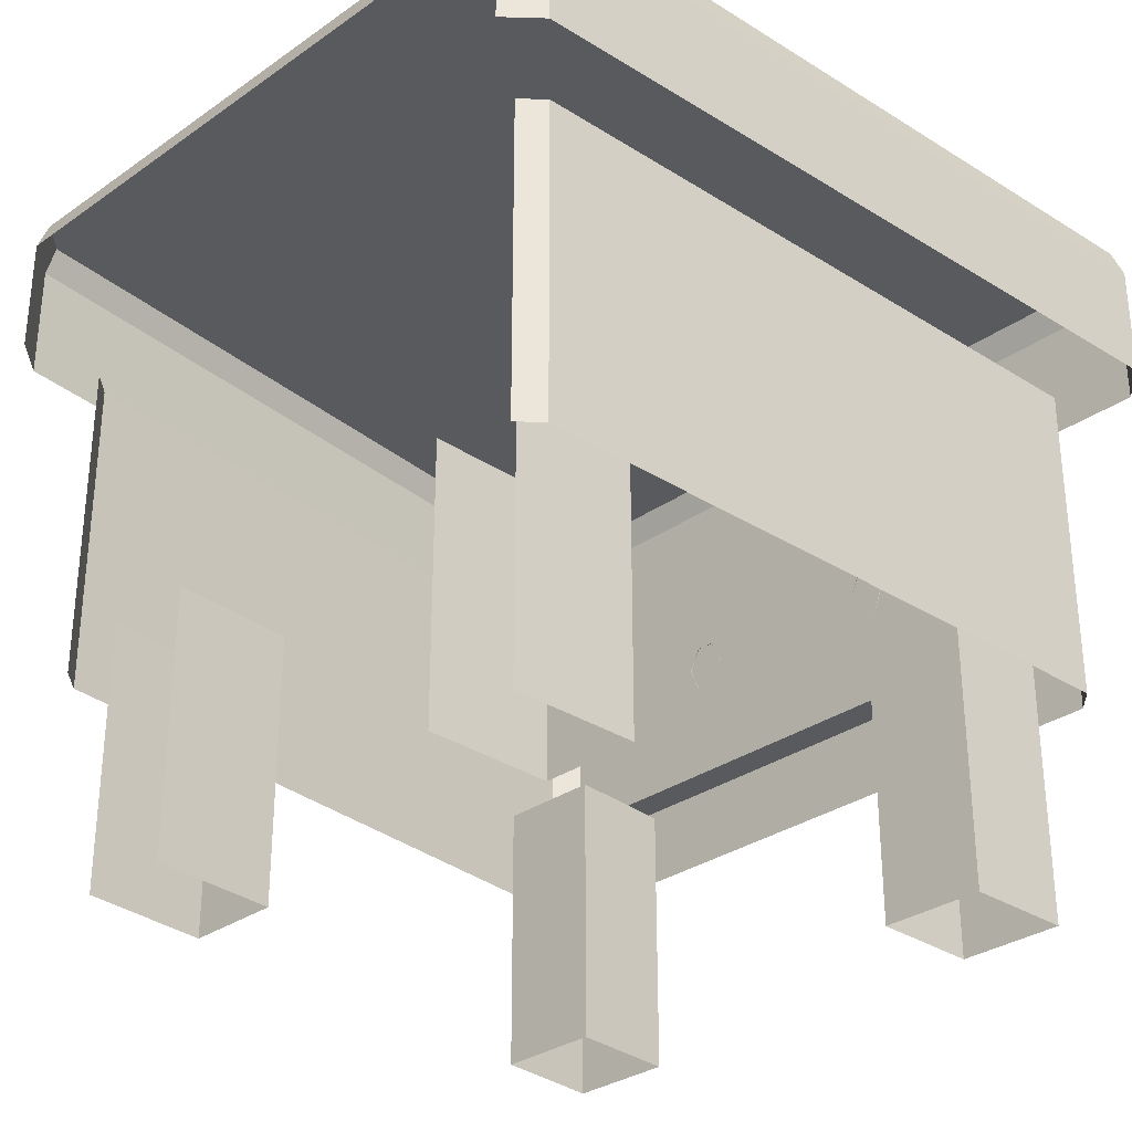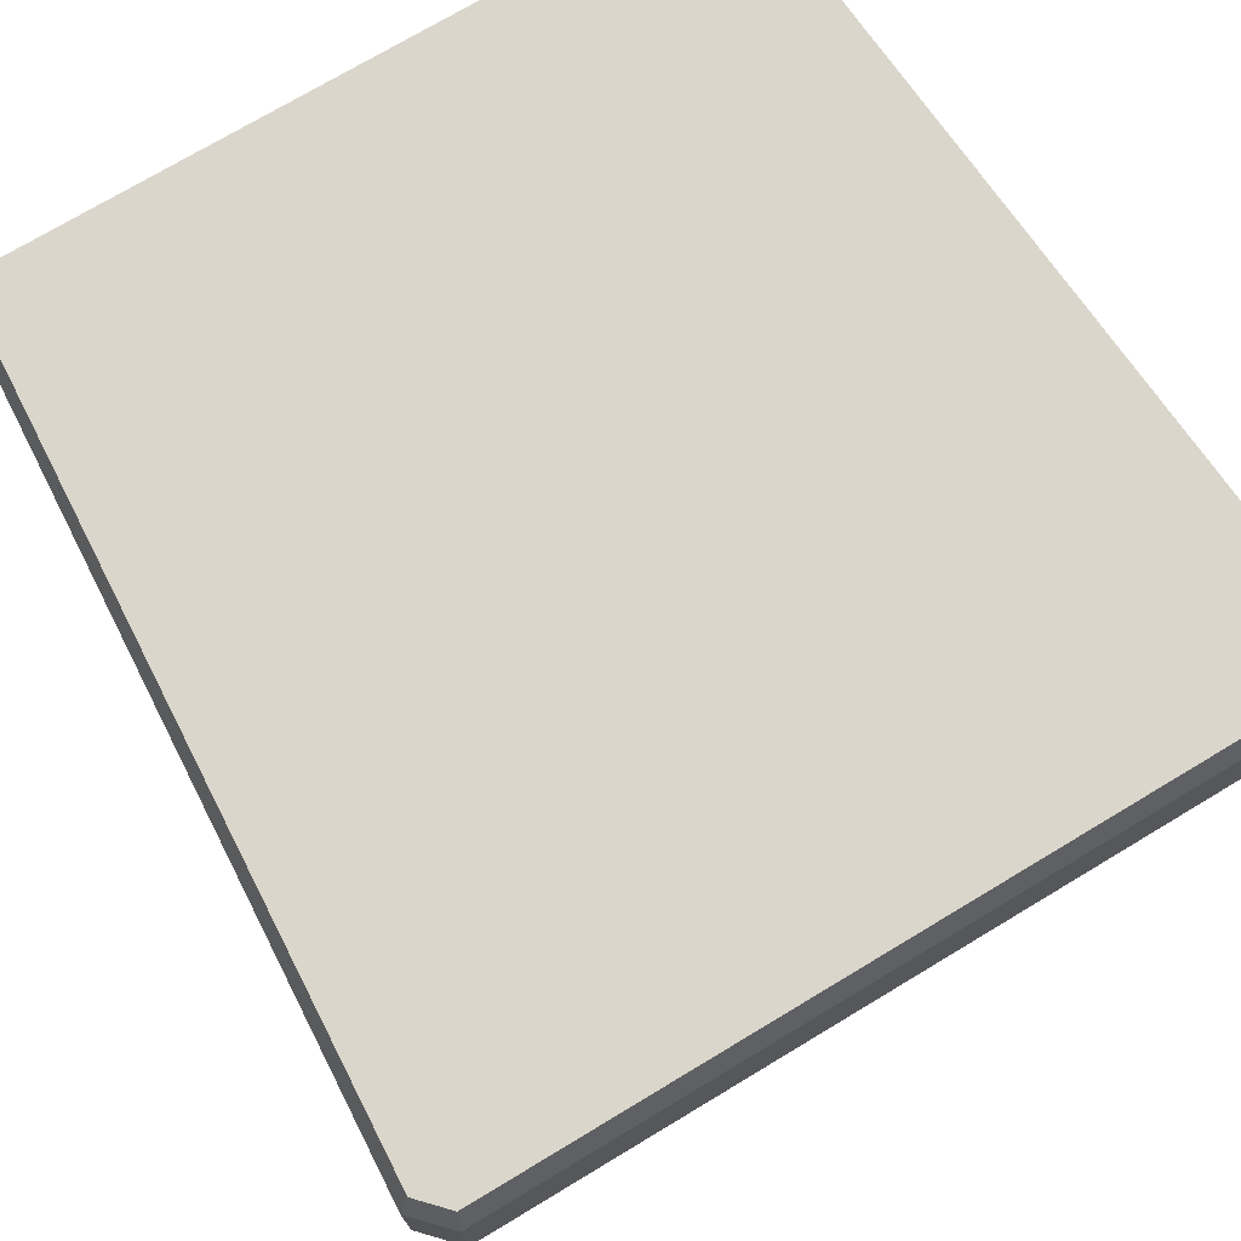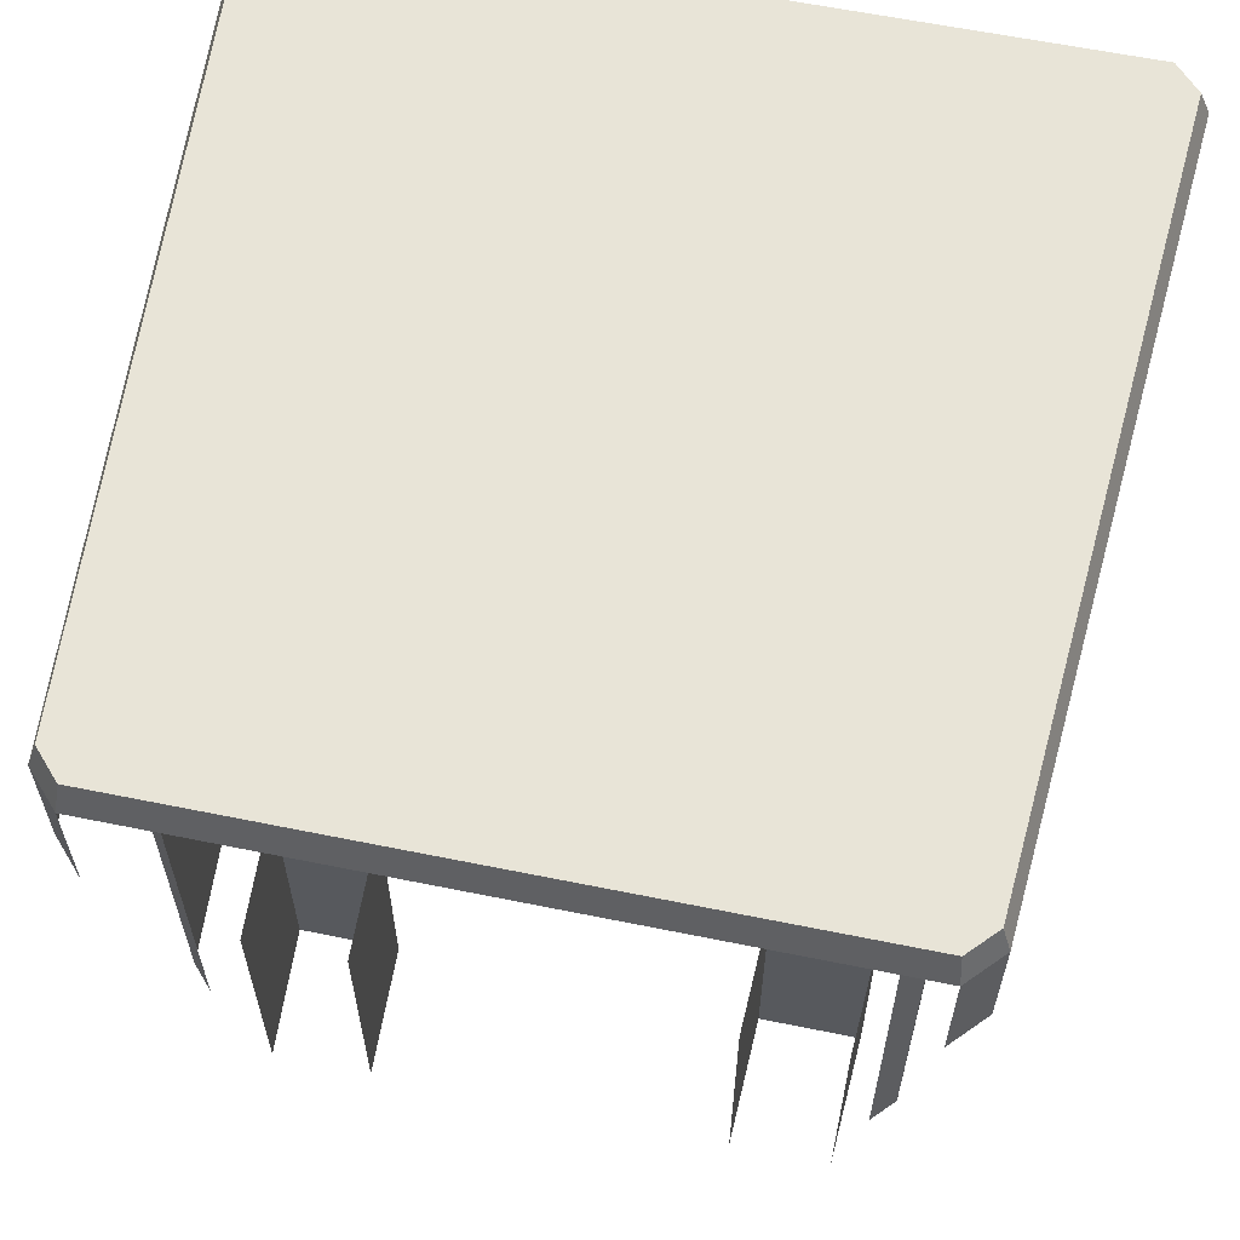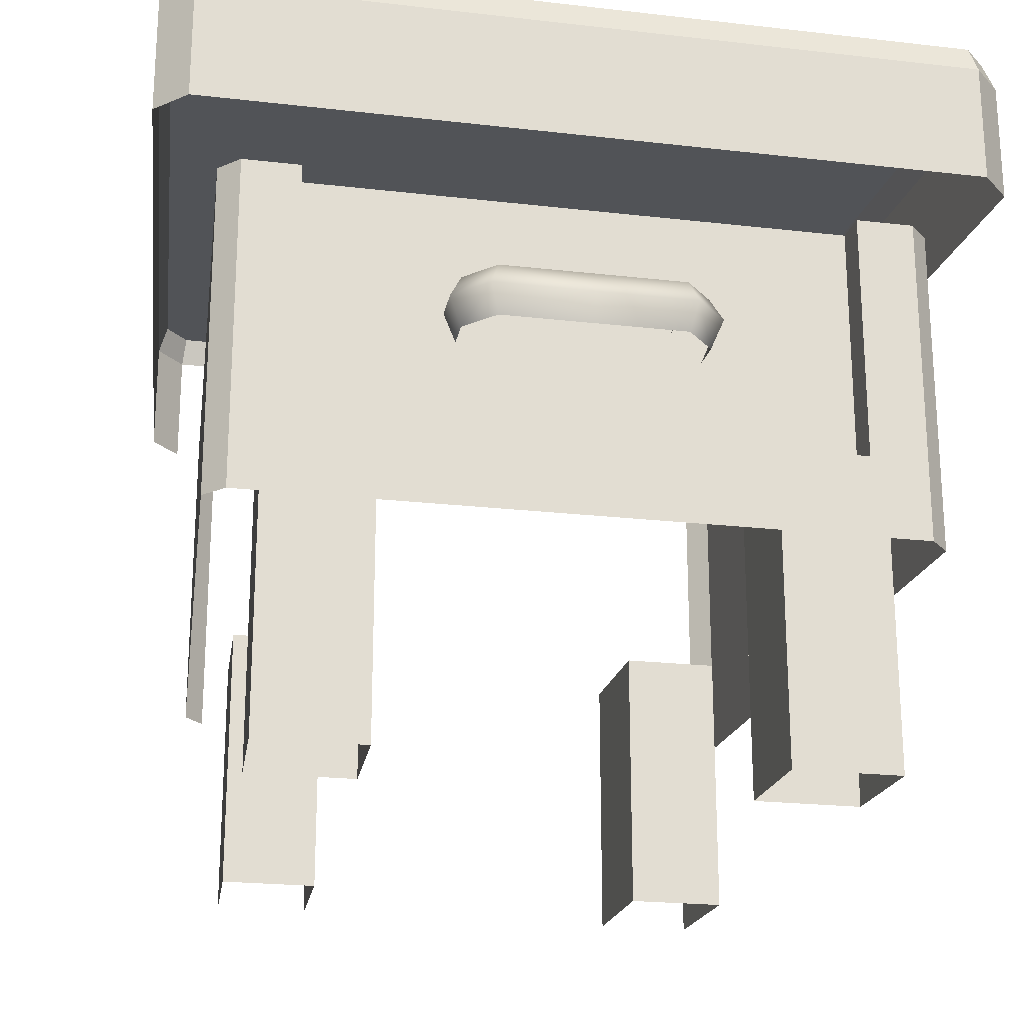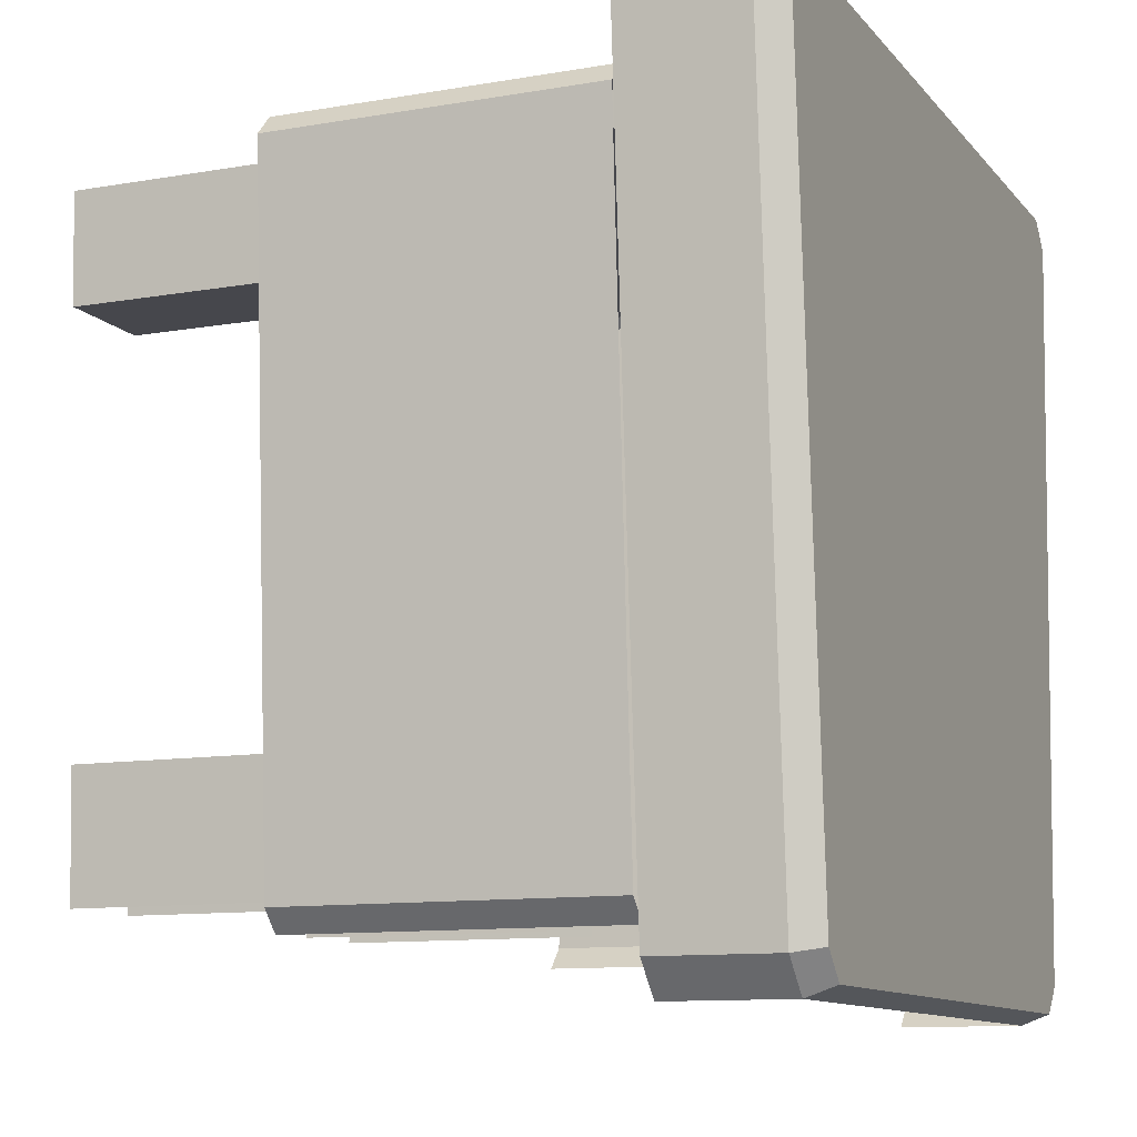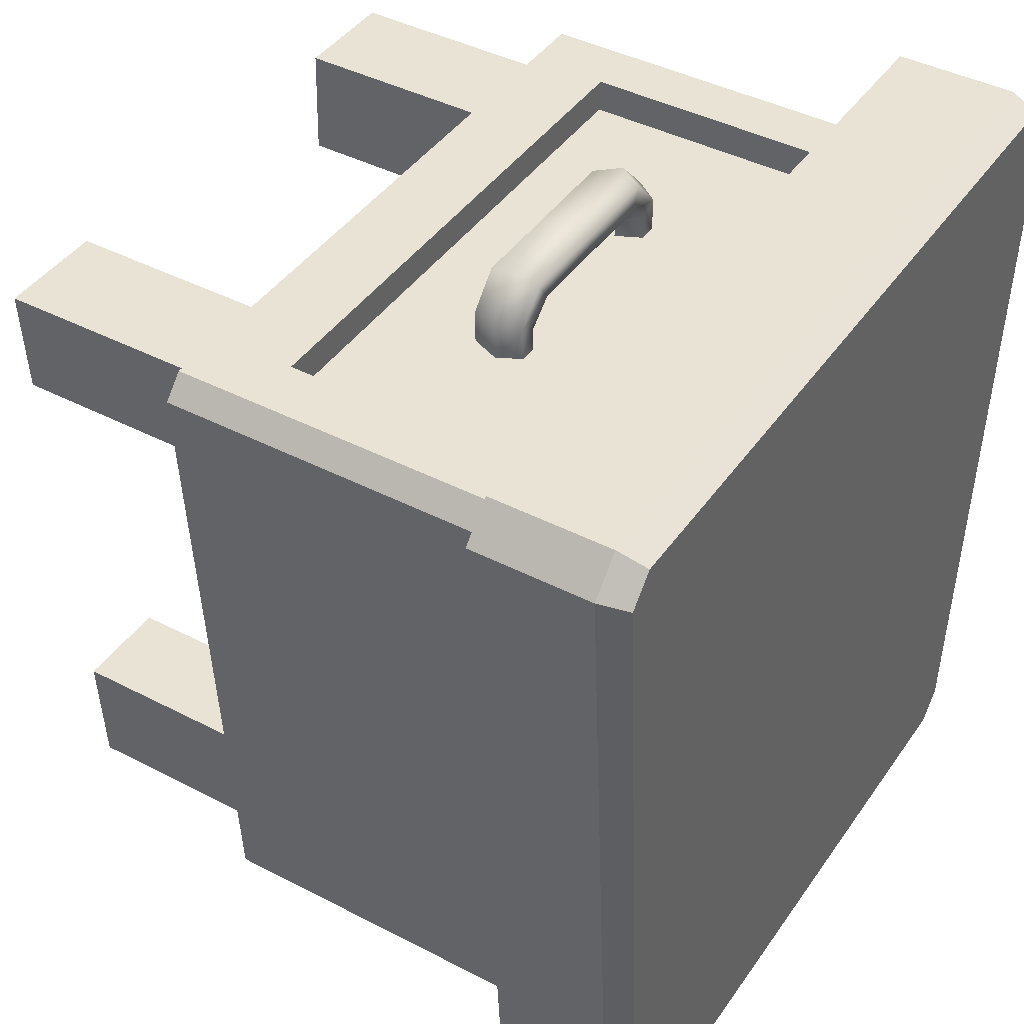
<metadata>
{"format":"obj","ext":"obj","renderer":"f3d","projection":"perspective","resolution":1024,"background":"white","views":[{"elev":-31.3,"azim":-135.3,"up":"+Y"},{"elev":73.5,"azim":-31.0,"up":"+Y"},{"elev":61.4,"azim":-168.3,"up":"+Y"},{"elev":-22.0,"azim":-11.4,"up":"+Y"},{"elev":-11.0,"azim":113.2,"up":"+Z"},{"elev":42.3,"azim":121.9,"up":"+Z"}]}
</metadata>
<code>
g obj_desk
v -0.375 0.2659 -0.4046
v -0.375 0.6677 -0.4046
v -0.4229 0.6677 0.4005
v -0.4229 0.2659 0.4005
v -0 0.6987 0.5026
v -0.4646 0.6987 0.5026
v -0.4646 0.8446 0.5026
v -0 0.8446 0.5026
v -0.4368 0.6987 -0.4667
v -0.4368 0.8446 -0.4667
v -0.5018 0.8446 0.4626
v -0.5018 0.6987 0.4626
v -0 0.2659 0.4269
v -0.3288 0.3642 0.4269
v -0 0.3642 0.4269
v -0.3288 0.2659 0.4269
v -0.3983 0.2659 0.4269
v -0.3288 0.6677 0.4269
v -0.3983 0.6677 0.4269
v -0 0.3642 0.4269
v -0.3288 0.3642 0.4269
v -0.327 0.3642 0.3873
v 3.841e-08 0.3642 0.3873
v -0.3288 0.6677 0.4269
v -0.327 0.6677 0.3873
v -0.327 0.3642 0.3873
v -0.3288 0.3642 0.4269
v -0.327 0.3642 0.3873
v -0.327 0.6677 0.3873
v 3.841e-08 0.6677 0.3873
v 3.841e-08 0.3642 0.3873
v -0.4262 0.8792 -0.4614
v -0.3959 0.8792 -0.494
v -0 0.8792 -0.494
v -0 0.8792 0.4899
v -0.4889 0.8792 0.4574
v -0.4586 0.8792 0.4899
v -0.3983 0.6677 0.4269
v -0.3983 0.2659 0.4269
v -0.4229 0.2659 0.4005
v -0.4229 0.6677 0.4005
v -0.3504 0.2659 -0.431
v -0.3504 0.6677 -0.431
v -0.375 0.6677 -0.4046
v -0.375 0.2659 -0.4046
v -0.5018 0.6987 0.4626
v -0.5018 0.8446 0.4626
v -0.4646 0.8446 0.5026
v -0.4646 0.6987 0.5026
v -0.3996 0.6987 -0.5067
v -0.3996 0.8446 -0.5067
v -0.4368 0.8446 -0.4667
v -0.4368 0.6987 -0.4667
v -0.3996 0.8446 -0.5067
v -0 0.8446 -0.5067
v -0 0.8792 -0.494
v -0.3959 0.8792 -0.494
v -0.5018 0.8446 0.4626
v -0.4368 0.8446 -0.4667
v -0.4262 0.8792 -0.4614
v -0.4889 0.8792 0.4574
v -0 0.8446 0.5026
v -0.4646 0.8446 0.5026
v -0.4586 0.8792 0.4899
v -0 0.8792 0.4899
v -0.4646 0.8446 0.5026
v -0.5018 0.8446 0.4626
v -0.4889 0.8792 0.4574
v -0.4586 0.8792 0.4899
v -0.4368 0.8446 -0.4667
v -0.3996 0.8446 -0.5067
v -0.3959 0.8792 -0.494
v -0.4262 0.8792 -0.4614
v 0.375 0.2659 -0.4046
v 0.4229 0.2659 0.4005
v 0.4229 0.6677 0.4005
v 0.375 0.6677 -0.4046
v 0.4646 0.8446 0.5026
v 0.4646 0.6987 0.5026
v -0 0.6987 0.5026
v -0 0.8446 0.5026
v 0.4368 0.6987 -0.4667
v 0.5018 0.6987 0.4626
v 0.5018 0.8446 0.4626
v 0.4368 0.8446 -0.4667
v 0.3288 0.3642 0.4269
v -0 0.2659 0.4269
v -0 0.3642 0.4269
v 0.3288 0.2659 0.4269
v 0.3983 0.2659 0.4269
v 0.3288 0.6677 0.4269
v 0.3983 0.6677 0.4269
v 0.327 0.3642 0.3873
v 0.3288 0.3642 0.4269
v -0 0.3642 0.4269
v 3.841e-08 0.3642 0.3873
v 0.3288 0.6677 0.4269
v 0.3288 0.3642 0.4269
v 0.327 0.3642 0.3873
v 0.327 0.6677 0.3873
v 3.841e-08 0.6677 0.3873
v 0.327 0.6677 0.3873
v 0.327 0.3642 0.3873
v 3.841e-08 0.3642 0.3873
v -0 0.8792 0.4899
v -0 0.8792 -0.494
v 0.3959 0.8792 -0.494
v 0.4262 0.8792 -0.4614
v 0.4889 0.8792 0.4574
v 0.4586 0.8792 0.4899
v 0.3983 0.6677 0.4269
v 0.4229 0.6677 0.4005
v 0.4229 0.2659 0.4005
v 0.3983 0.2659 0.4269
v 0.3504 0.2659 -0.431
v 0.375 0.2659 -0.4046
v 0.375 0.6677 -0.4046
v 0.3504 0.6677 -0.431
v 0.5018 0.6987 0.4626
v 0.4646 0.6987 0.5026
v 0.4646 0.8446 0.5026
v 0.5018 0.8446 0.4626
v 0.3996 0.6987 -0.5067
v 0.4368 0.6987 -0.4667
v 0.4368 0.8446 -0.4667
v 0.3996 0.8446 -0.5067
v 0.3996 0.8446 -0.5067
v 0.3959 0.8792 -0.494
v -0 0.8792 -0.494
v -0 0.8446 -0.5067
v 0.5018 0.8446 0.4626
v 0.4889 0.8792 0.4574
v 0.4262 0.8792 -0.4614
v 0.4368 0.8446 -0.4667
v -0 0.8446 0.5026
v -0 0.8792 0.4899
v 0.4586 0.8792 0.4899
v 0.4646 0.8446 0.5026
v 0.4646 0.8446 0.5026
v 0.4586 0.8792 0.4899
v 0.4889 0.8792 0.4574
v 0.5018 0.8446 0.4626
v 0.4368 0.8446 -0.4667
v 0.4262 0.8792 -0.4614
v 0.3959 0.8792 -0.494
v 0.3996 0.8446 -0.5067
v -0.1219 0.5435 0.3865
v -0.1076 0.5138 0.3865
v -0.1079 0.5138 0.4093
v -0.1224 0.5435 0.4158
v -0.1439 0.5435 0.3865
v -0.08932 0.5138 0.4222
v -0.1448 0.5435 0.4275
v -0.1579 0.5157 0.3865
v -0.09397 0.5435 0.4411
v -0.159 0.5157 0.4353
v -0.1439 0.4813 0.3865
v -0.1448 0.4813 0.4275
v 6.53e-07 0.5435 0.4411
v 6.53e-07 0.5138 0.4222
v 6.53e-07 0.5435 0.4661
v -0.1096 0.5435 0.4661
v 6.53e-07 0.5157 0.4772
v -0.1192 0.5157 0.4772
v -0.1096 0.4813 0.4661
v 6.53e-07 0.4813 0.4661
v 0.1219 0.5435 0.3865
v 0.1079 0.5138 0.4093
v 0.1076 0.5138 0.3865
v 0.1224 0.5435 0.4158
v 0.1439 0.5435 0.3865
v 0.08932 0.5138 0.4222
v 0.1448 0.5435 0.4275
v 0.1579 0.5157 0.3865
v 0.09397 0.5435 0.4411
v 0.159 0.5157 0.4353
v 0.1439 0.4813 0.3865
v 0.1448 0.4813 0.4275
v 6.53e-07 0.5435 0.4411
v 6.53e-07 0.5138 0.4222
v 6.53e-07 0.5435 0.4661
v 0.1096 0.5435 0.4661
v 6.53e-07 0.5157 0.4772
v 0.1192 0.5157 0.4772
v 0.1096 0.4813 0.4661
v 6.53e-07 0.4813 0.4661
v -0.3602 -7.855e-07 0.392
v -0.3602 0.333 0.392
v -0.2312 0.333 0.392
v -0.2312 -7.855e-07 0.392
v -0.2312 -7.855e-07 0.392
v -0.2312 0.333 0.392
v -0.2269 0.333 0.2609
v -0.2269 -7.606e-07 0.2609
v -0.2269 -7.606e-07 0.2609
v -0.2269 0.333 0.2609
v -0.3536 0.333 0.2609
v -0.3536 -7.606e-07 0.2609
v -0.3536 -7.606e-07 0.2609
v -0.3536 0.333 0.2609
v -0.3602 0.333 0.392
v -0.3602 -7.855e-07 0.392
v -0.2055 -6.359e-07 -0.3947
v -0.2105 -6.426e-07 -0.2413
v -0.2105 0.333 -0.2413
v -0.2055 0.333 -0.3947
v -0.2105 -6.426e-07 -0.2413
v -0.3281 -6.426e-07 -0.2413
v -0.3281 0.333 -0.2413
v -0.2105 0.333 -0.2413
v -0.3281 -6.426e-07 -0.2413
v -0.3203 -6.359e-07 -0.3947
v -0.3203 0.333 -0.3947
v -0.3281 0.333 -0.2413
v 0.3602 -7.855e-07 0.392
v 0.2312 -7.855e-07 0.392
v 0.2312 0.333 0.392
v 0.3602 0.333 0.392
v 0.2312 -7.855e-07 0.392
v 0.2269 -7.606e-07 0.2609
v 0.2269 0.333 0.2609
v 0.2312 0.333 0.392
v 0.2269 -7.606e-07 0.2609
v 0.3536 -7.606e-07 0.2609
v 0.3536 0.333 0.2609
v 0.2269 0.333 0.2609
v 0.3536 -7.606e-07 0.2609
v 0.3602 -7.855e-07 0.392
v 0.3602 0.333 0.392
v 0.3536 0.333 0.2609
v 0.2055 -6.359e-07 -0.3947
v 0.2055 0.333 -0.3947
v 0.2105 0.333 -0.2413
v 0.2105 -6.426e-07 -0.2413
v 0.2105 -6.426e-07 -0.2413
v 0.2105 0.333 -0.2413
v 0.3281 0.333 -0.2413
v 0.3281 -6.426e-07 -0.2413
v 0.3281 -6.426e-07 -0.2413
v 0.3281 0.333 -0.2413
v 0.3203 0.333 -0.3947
v 0.3203 -6.359e-07 -0.3947
g obj_desk_0
f 3 2 1
f 4 3 1
f 7 6 5
f 8 7 5
f 11 10 9
f 12 11 9
f 15 14 13
f 14 16 13
f 17 16 14
f 14 18 17
f 18 19 17
f 22 21 20
f 23 22 20
f 26 25 24
f 27 26 24
f 30 29 28
f 31 30 28
f 34 33 32
f 32 35 34
f 32 36 35
f 36 37 35
f 40 39 38
f 41 40 38
f 44 43 42
f 45 44 42
f 48 47 46
f 49 48 46
f 52 51 50
f 53 52 50
f 56 55 54
f 57 56 54
f 60 59 58
f 61 60 58
f 64 63 62
f 65 64 62
f 68 67 66
f 69 68 66
f 72 71 70
f 73 72 70
f 76 75 74
f 77 76 74
f 80 79 78
f 81 80 78
f 84 83 82
f 85 84 82
f 88 87 86
f 87 89 86
f 86 89 90
f 91 86 90
f 90 92 91
f 95 94 93
f 96 95 93
f 99 98 97
f 100 99 97
f 103 102 101
f 104 103 101
f 107 106 105
f 105 108 107
f 105 109 108
f 105 110 109
f 113 112 111
f 114 113 111
f 117 116 115
f 118 117 115
f 121 120 119
f 122 121 119
f 125 124 123
f 126 125 123
f 129 128 127
f 130 129 127
f 133 132 131
f 134 133 131
f 137 136 135
f 138 137 135
f 141 140 139
f 142 141 139
f 145 144 143
f 146 145 143
f 149 148 147
f 150 149 147
f 150 147 151
f 152 149 150
f 153 150 151
f 153 151 154
f 155 152 150
f 155 150 153
f 156 153 154
f 156 154 157
f 158 156 157
f 152 155 159
f 160 152 159
f 161 159 155
f 162 155 153
f 162 161 155
f 162 153 156
f 163 161 162
f 164 156 158
f 164 162 156
f 164 163 162
f 165 164 158
f 163 164 165
f 166 163 165
f 169 168 167
f 168 170 167
f 167 170 171
f 168 172 170
f 170 173 171
f 171 173 174
f 172 175 170
f 170 175 173
f 173 176 174
f 174 176 177
f 176 178 177
f 175 172 179
f 172 180 179
f 175 179 181
f 175 182 173
f 182 175 181
f 173 182 176
f 182 181 183
f 176 184 178
f 182 184 176
f 184 182 183
f 184 185 178
f 184 183 185
f 183 186 185
f 189 188 187
f 190 189 187
f 193 192 191
f 194 193 191
f 197 196 195
f 198 197 195
f 201 200 199
f 202 201 199
f 205 204 203
f 206 205 203
f 209 208 207
f 210 209 207
f 213 212 211
f 214 213 211
f 217 216 215
f 218 217 215
f 221 220 219
f 222 221 219
f 225 224 223
f 226 225 223
f 229 228 227
f 230 229 227
f 233 232 231
f 234 233 231
f 237 236 235
f 238 237 235
f 241 240 239
f 242 241 239

</code>
